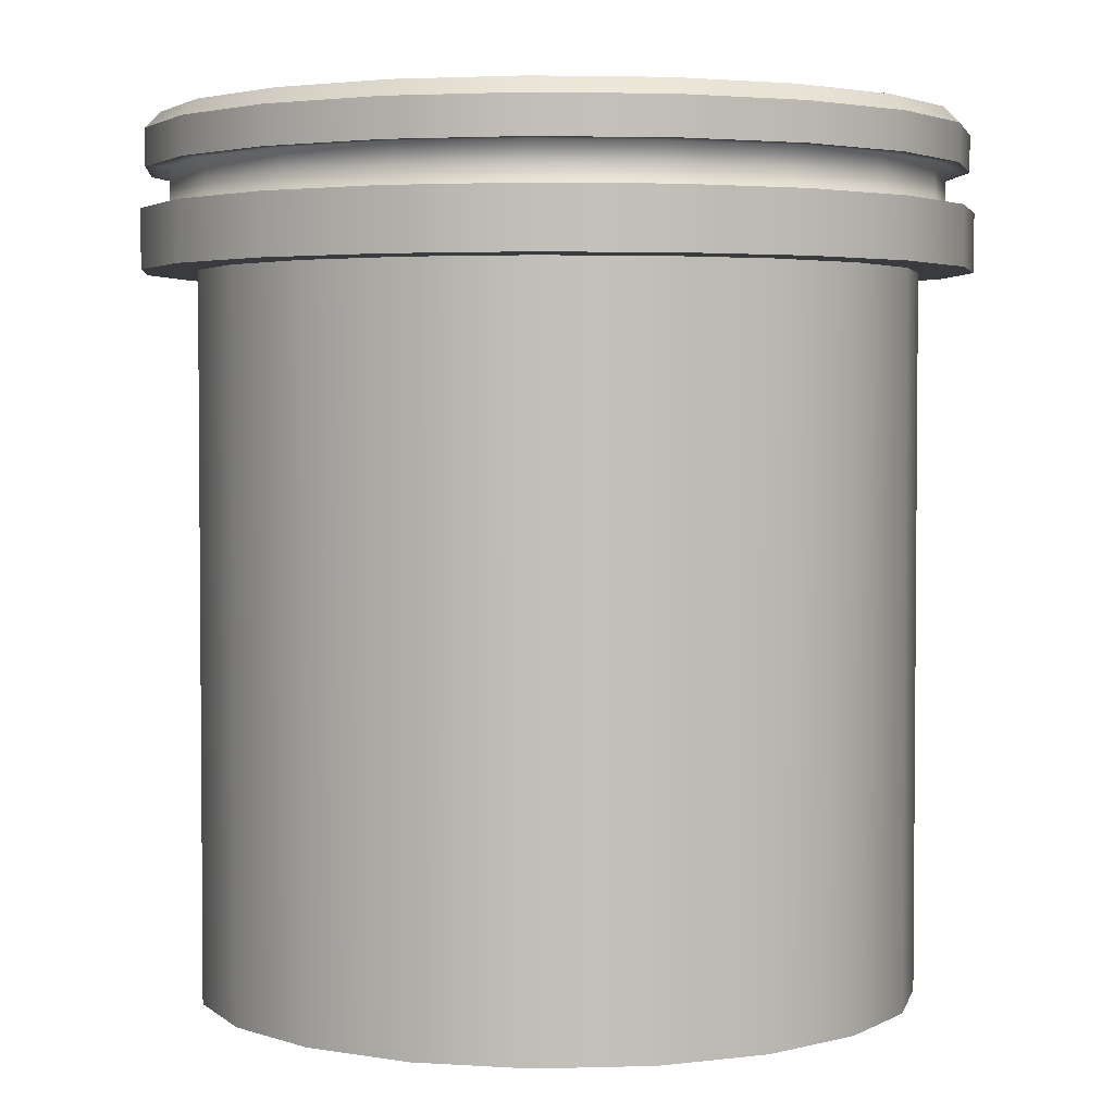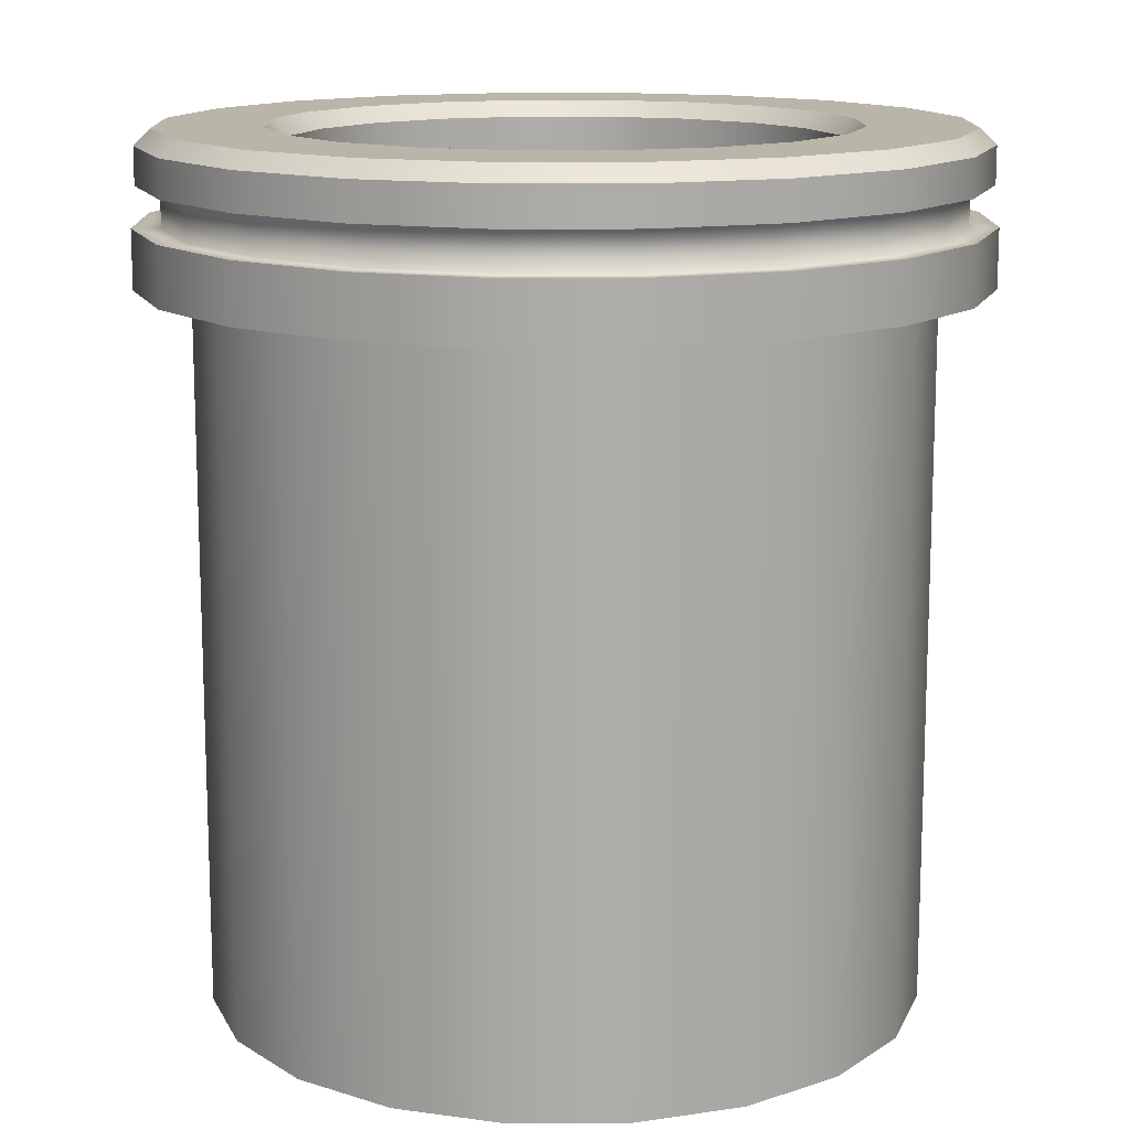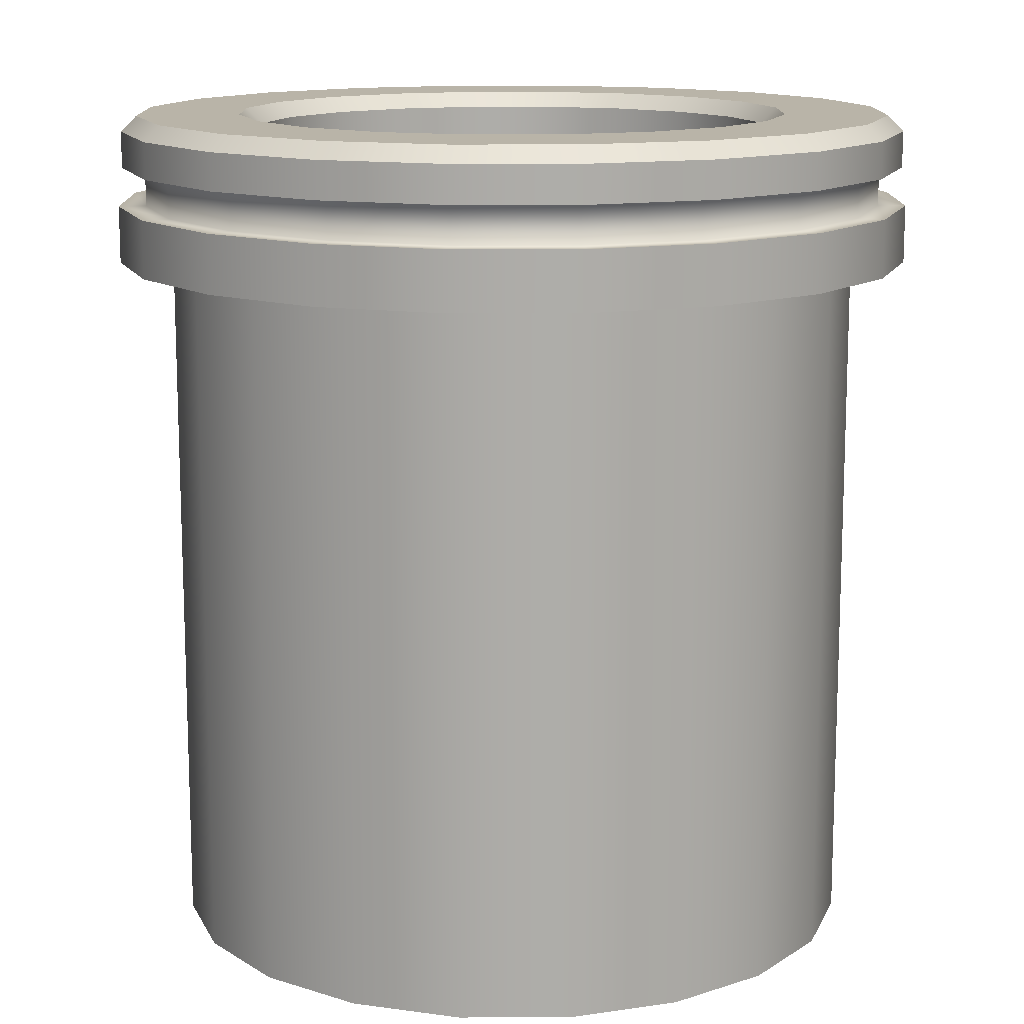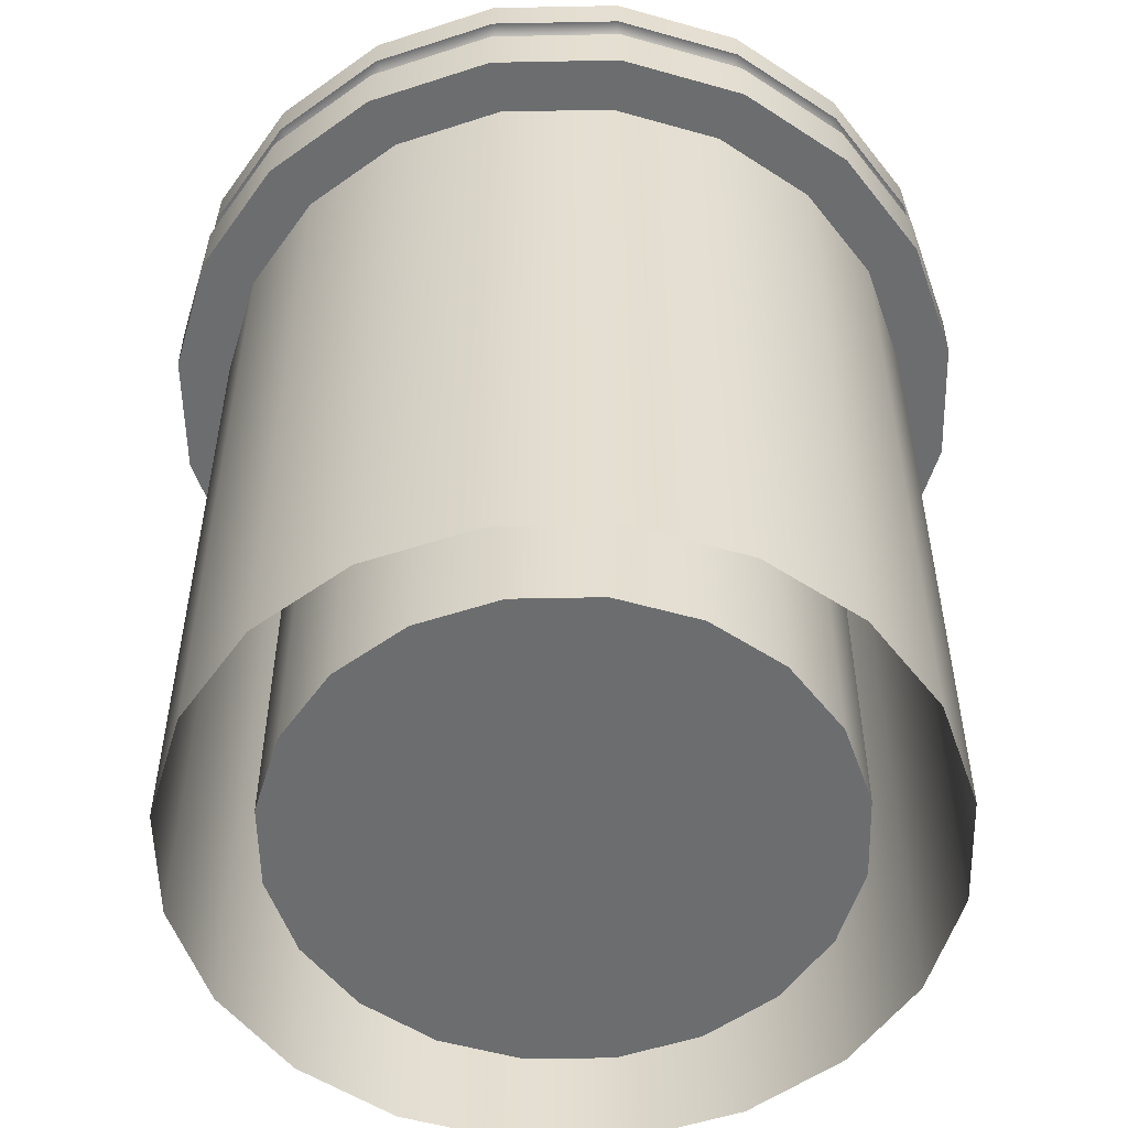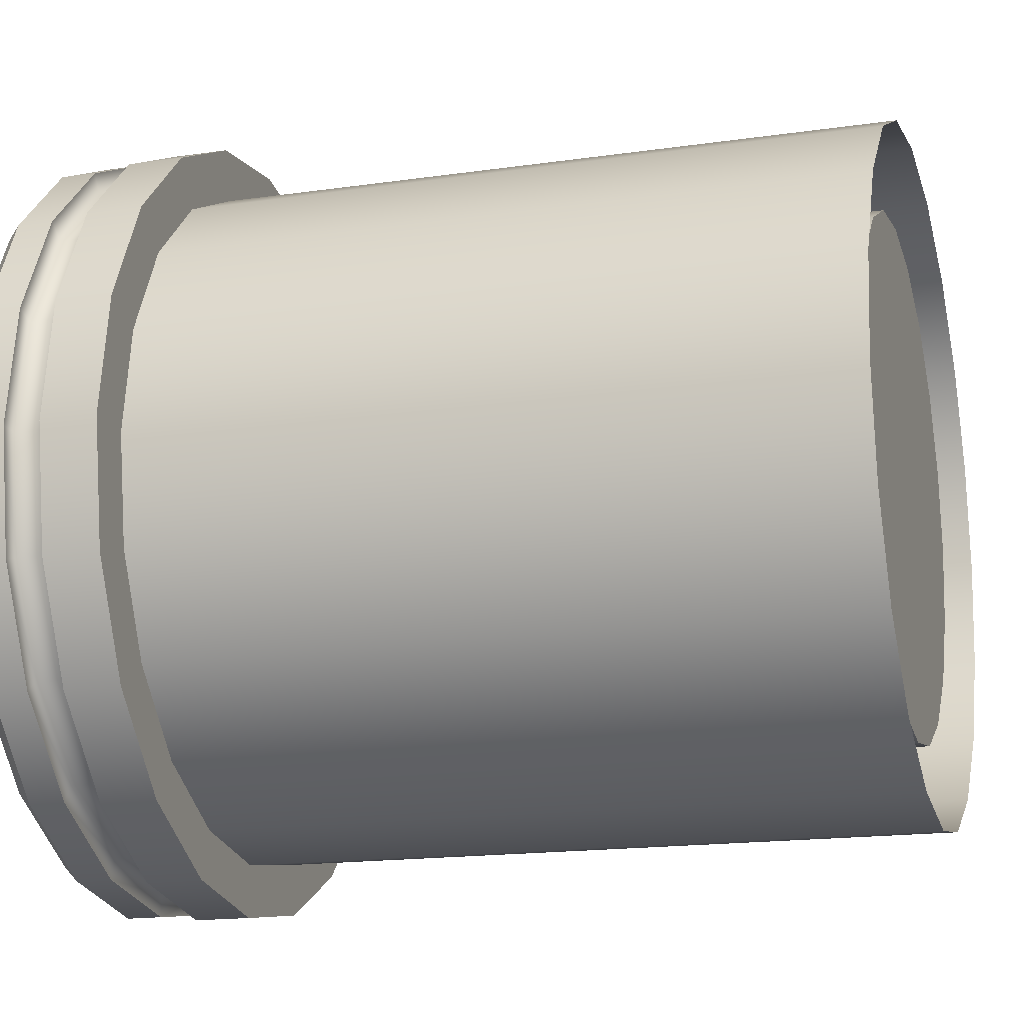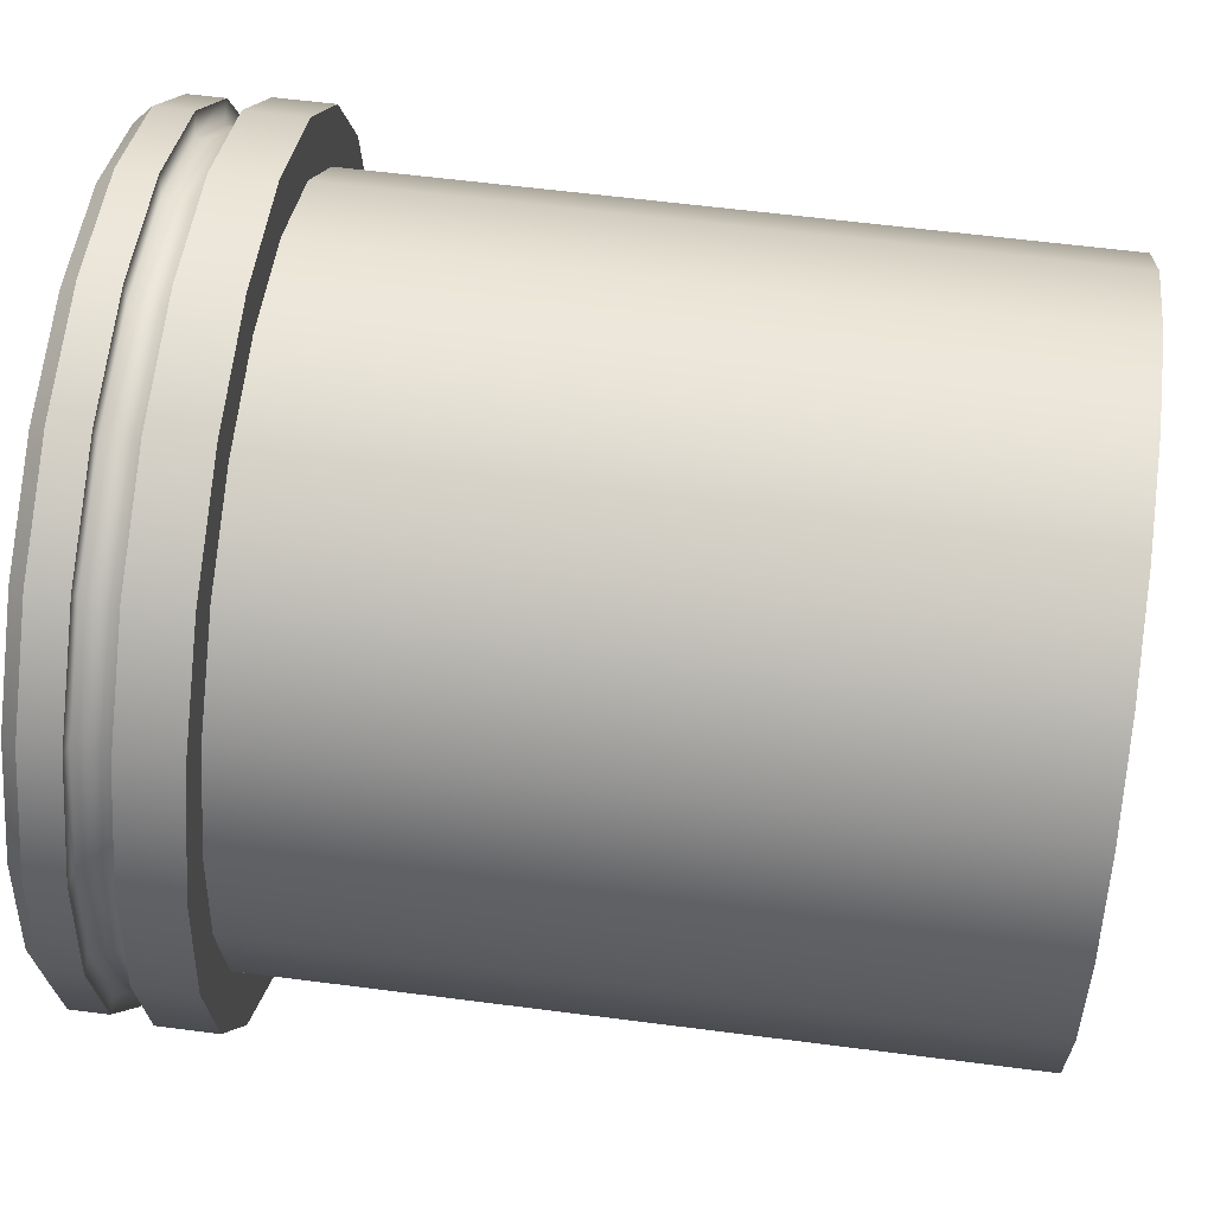
<metadata>
{"format":"obj","ext":"obj","renderer":"f3d","projection":"perspective","resolution":1024,"background":"white","views":[{"elev":3.1,"azim":57.6,"up":"+Z"},{"elev":13.6,"azim":-63.6,"up":"+Z"},{"elev":13.3,"azim":-99.5,"up":"+Z"},{"elev":-53.9,"azim":82.2,"up":"+Z"},{"elev":-16.8,"azim":106.4,"up":"+Y"},{"elev":59.1,"azim":97.6,"up":"+Y"}]}
</metadata>
<code>
g default
v 0.9511 0.309 -1.211
v 0.809 0.5878 -1.211
v 0.5878 0.809 -1.211
v 0.309 0.9511 -1.211
v 0 1 -1.211
v -0.309 0.9511 -1.211
v -0.5878 0.809 -1.211
v -0.809 0.5878 -1.211
v -0.9511 0.309 -1.211
v -1 0 -1.211
v -0.9511 -0.309 -1.211
v -0.809 -0.5878 -1.211
v -0.5878 -0.809 -1.211
v -0.309 -0.9511 -1.211
v 0 -1 -1.211
v 0.309 -0.9511 -1.211
v 0.5878 -0.809 -1.211
v 0.809 -0.5878 -1.211
v 0.9511 -0.309 -1.211
v 1 0 -1.211
v 0.9511 0.309 0.789
v 0.809 0.5878 0.789
v 0.5878 0.809 0.789
v 0.309 0.9511 0.789
v 0 1 0.789
v -0.309 0.9511 0.789
v -0.5878 0.809 0.789
v -0.809 0.5878 0.789
v -0.9511 0.309 0.789
v -1 0 0.789
v -0.9511 -0.309 0.789
v -0.809 -0.5878 0.789
v -0.5878 -0.809 0.789
v -0.309 -0.9511 0.789
v 0 -1 0.789
v 0.309 -0.9511 0.789
v 0.5878 -0.809 0.789
v 0.809 -0.5878 0.789
v 0.9511 -0.309 0.789
v 1 0 0.789
v 1.096 0.3561 0.789
v 0.9323 0.6774 0.789
v 0.6774 0.9323 0.789
v 0.3561 1.096 0.789
v 0 1.152 0.789
v -0.3561 1.096 0.789
v -0.6774 0.9323 0.789
v -0.9323 0.6774 0.789
v -1.096 0.3561 0.789
v -1.152 0 0.789
v -1.096 -0.3561 0.789
v -0.9323 -0.6774 0.789
v -0.6774 -0.9323 0.789
v -0.3561 -1.096 0.789
v 0 -1.152 0.789
v 0.3561 -1.096 0.789
v 0.6774 -0.9323 0.789
v 0.9323 -0.6774 0.789
v 1.096 -0.3561 0.789
v 1.152 0 0.789
v 1.096 0.3561 0.9524
v 0.9323 0.6774 0.9524
v 0.6774 0.9323 0.9524
v 0.3561 1.096 0.9524
v 0 1.152 0.9524
v -0.3561 1.096 0.9524
v -0.6774 0.9323 0.9524
v -0.9323 0.6774 0.9524
v -1.096 0.3561 0.9524
v -1.152 0 0.9524
v -1.096 -0.3561 0.9524
v -0.9323 -0.6774 0.9524
v -0.6774 -0.9323 0.9524
v -0.3561 -1.096 0.9524
v 0 -1.152 0.9524
v 0.3561 -1.096 0.9524
v 0.6774 -0.9323 0.9524
v 0.9323 -0.6774 0.9524
v 1.096 -0.3561 0.9524
v 1.152 0 0.9524
v 1.021 0.3318 0.9524
v 0.8686 0.6311 0.9524
v 0.6311 0.8686 0.9524
v 0.3318 1.021 0.9524
v 0 1.074 0.9524
v -0.3318 1.021 0.9524
v -0.6311 0.8686 0.9524
v -0.8686 0.6311 0.9524
v -1.021 0.3318 0.9524
v -1.074 0 0.9524
v -1.021 -0.3318 0.9524
v -0.8686 -0.6311 0.9524
v -0.6311 -0.8686 0.9524
v -0.3318 -1.021 0.9524
v 0 -1.074 0.9524
v 0.3318 -1.021 0.9524
v 0.6311 -0.8686 0.9524
v 0.8686 -0.6311 0.9524
v 1.021 -0.3318 0.9524
v 1.074 0 0.9524
v 1.021 0.3318 1.063
v 0.8686 0.6311 1.063
v 0.6311 0.8686 1.063
v 0.3318 1.021 1.063
v 0 1.074 1.063
v -0.3318 1.021 1.063
v -0.6311 0.8686 1.063
v -0.8686 0.6311 1.063
v -1.021 0.3318 1.063
v -1.074 0 1.063
v -1.021 -0.3318 1.063
v -0.8686 -0.6311 1.063
v -0.6311 -0.8686 1.063
v -0.3318 -1.021 1.063
v 0 -1.074 1.063
v 0.3318 -1.021 1.063
v 0.6311 -0.8686 1.063
v 0.8686 -0.6311 1.063
v 1.021 -0.3318 1.063
v 1.074 0 1.063
v 1.083 0.352 1.063
v 0.9215 0.6695 1.063
v 0.6695 0.9215 1.063
v 0.352 1.083 1.063
v 0 1.139 1.063
v -0.352 1.083 1.063
v -0.6695 0.9215 1.063
v -0.9215 0.6695 1.063
v -1.083 0.352 1.063
v -1.139 0 1.063
v -1.083 -0.352 1.063
v -0.9215 -0.6695 1.063
v -0.6695 -0.9215 1.063
v -0.352 -1.083 1.063
v 0 -1.139 1.063
v 0.352 -1.083 1.063
v 0.6695 -0.9215 1.063
v 0.9215 -0.6695 1.063
v 1.083 -0.352 1.063
v 1.139 0 1.063
v 0.7175 0.2331 -1.154
v 0.6104 0.4435 -1.154
v 0.4435 0.6104 -1.154
v 0.2331 0.7175 -1.154
v 0 0.7545 -1.154
v -0.2331 0.7175 -1.154
v -0.4435 0.6104 -1.154
v -0.6104 0.4435 -1.154
v -0.7175 0.2331 -1.154
v -0.7545 0 -1.154
v -0.7175 -0.2331 -1.154
v -0.6104 -0.4435 -1.154
v -0.4435 -0.6104 -1.154
v -0.2331 -0.7175 -1.154
v 0 -0.7545 -1.154
v 0.2331 -0.7175 -1.154
v 0.4435 -0.6104 -1.154
v 0.6104 -0.4435 -1.154
v 0.7175 -0.2331 -1.154
v 0.7545 0 -1.154
v 0 0 -1.154
v 1.083 0.352 1.167
v 1.041 0.3381 1.211
v 0.9215 0.6695 1.167
v 0.8852 0.6431 1.211
v 0.6695 0.9215 1.167
v 0.6431 0.8852 1.211
v 0.352 1.083 1.167
v 0.3381 1.041 1.211
v 0 1.139 1.167
v 0 1.094 1.211
v -0.352 1.083 1.167
v -0.3381 1.041 1.211
v -0.6695 0.9215 1.167
v -0.6431 0.8852 1.211
v -0.9215 0.6695 1.167
v -0.8852 0.6431 1.211
v -1.083 0.352 1.167
v -1.041 0.3381 1.211
v -1.139 0 1.167
v -1.094 0 1.211
v -1.083 -0.352 1.167
v -1.041 -0.3381 1.211
v -0.9215 -0.6695 1.167
v -0.8852 -0.6431 1.211
v -0.6695 -0.9215 1.167
v -0.6431 -0.8852 1.211
v -0.352 -1.083 1.167
v -0.3381 -1.041 1.211
v 0 -1.139 1.167
v 0 -1.094 1.211
v 0.352 -1.083 1.167
v 0.3381 -1.041 1.211
v 0.6695 -0.9215 1.167
v 0.6431 -0.8852 1.211
v 0.9215 -0.6695 1.167
v 0.8852 -0.6431 1.211
v 1.083 -0.352 1.167
v 1.041 -0.3381 1.211
v 1.139 0 1.167
v 1.094 0 1.211
v 0.7603 0.247 1.211
v 0.7175 0.2331 1.167
v 0.6467 0.4699 1.211
v 0.6104 0.4435 1.167
v 0.4699 0.6467 1.211
v 0.4435 0.6104 1.167
v 0.247 0.7603 1.211
v 0.2331 0.7175 1.167
v 0 0.7994 1.211
v 0 0.7545 1.167
v -0.247 0.7603 1.211
v -0.2331 0.7175 1.167
v -0.4699 0.6467 1.211
v -0.4435 0.6104 1.167
v -0.6467 0.4699 1.211
v -0.6104 0.4435 1.167
v -0.7603 0.247 1.211
v -0.7175 0.2331 1.167
v -0.7994 0 1.211
v -0.7545 0 1.167
v -0.7603 -0.247 1.211
v -0.7175 -0.2331 1.167
v -0.6467 -0.4699 1.211
v -0.6104 -0.4435 1.167
v -0.4699 -0.6467 1.211
v -0.4435 -0.6104 1.167
v -0.247 -0.7603 1.211
v -0.2331 -0.7175 1.167
v 0 -0.7994 1.211
v 0 -0.7545 1.167
v 0.247 -0.7603 1.211
v 0.2331 -0.7175 1.167
v 0.4699 -0.6467 1.211
v 0.4435 -0.6104 1.167
v 0.6467 -0.4699 1.211
v 0.6104 -0.4435 1.167
v 0.7603 -0.247 1.211
v 0.7175 -0.2331 1.167
v 0.7994 0 1.211
v 0.7545 0 1.167
g Pipe_for_Water_low low
f 1 2 22 21
f 2 3 23 22
f 3 4 24 23
f 4 5 25 24
f 5 6 26 25
f 6 7 27 26
f 7 8 28 27
f 8 9 29 28
f 9 10 30 29
f 10 11 31 30
f 11 12 32 31
f 12 13 33 32
f 13 14 34 33
f 14 15 35 34
f 15 16 36 35
f 16 17 37 36
f 17 18 38 37
f 18 19 39 38
f 19 20 40 39
f 20 1 21 40
f 21 22 42 41
f 22 23 43 42
f 23 24 44 43
f 24 25 45 44
f 25 26 46 45
f 26 27 47 46
f 27 28 48 47
f 28 29 49 48
f 29 30 50 49
f 30 31 51 50
f 31 32 52 51
f 32 33 53 52
f 33 34 54 53
f 34 35 55 54
f 35 36 56 55
f 36 37 57 56
f 37 38 58 57
f 38 39 59 58
f 39 40 60 59
f 40 21 41 60
f 41 42 62 61
f 42 43 63 62
f 43 44 64 63
f 44 45 65 64
f 45 46 66 65
f 46 47 67 66
f 47 48 68 67
f 48 49 69 68
f 49 50 70 69
f 50 51 71 70
f 51 52 72 71
f 52 53 73 72
f 53 54 74 73
f 54 55 75 74
f 55 56 76 75
f 56 57 77 76
f 57 58 78 77
f 58 59 79 78
f 59 60 80 79
f 60 41 61 80
f 61 62 82 81
f 62 63 83 82
f 63 64 84 83
f 64 65 85 84
f 65 66 86 85
f 66 67 87 86
f 67 68 88 87
f 68 69 89 88
f 69 70 90 89
f 70 71 91 90
f 71 72 92 91
f 72 73 93 92
f 73 74 94 93
f 74 75 95 94
f 75 76 96 95
f 76 77 97 96
f 77 78 98 97
f 78 79 99 98
f 79 80 100 99
f 80 61 81 100
f 81 82 102 101
f 82 83 103 102
f 83 84 104 103
f 84 85 105 104
f 85 86 106 105
f 86 87 107 106
f 87 88 108 107
f 88 89 109 108
f 89 90 110 109
f 90 91 111 110
f 91 92 112 111
f 92 93 113 112
f 93 94 114 113
f 94 95 115 114
f 95 96 116 115
f 96 97 117 116
f 97 98 118 117
f 98 99 119 118
f 99 100 120 119
f 100 81 101 120
f 101 102 122 121
f 102 103 123 122
f 103 104 124 123
f 104 105 125 124
f 105 106 126 125
f 106 107 127 126
f 107 108 128 127
f 108 109 129 128
f 109 110 130 129
f 110 111 131 130
f 111 112 132 131
f 112 113 133 132
f 113 114 134 133
f 114 115 135 134
f 115 116 136 135
f 116 117 137 136
f 117 118 138 137
f 118 119 139 138
f 119 120 140 139
f 120 101 121 140
f 141 142 161
f 142 143 161
f 143 144 161
f 144 145 161
f 145 146 161
f 146 147 161
f 147 148 161
f 148 149 161
f 149 150 161
f 150 151 161
f 151 152 161
f 152 153 161
f 153 154 161
f 154 155 161
f 155 156 161
f 156 157 161
f 157 158 161
f 158 159 161
f 159 160 161
f 160 141 161
f 162 163 201 200
f 163 162 164 165
f 165 164 166 167
f 167 166 168 169
f 169 168 170 171
f 171 170 172 173
f 173 172 174 175
f 175 174 176 177
f 177 176 178 179
f 179 178 180 181
f 181 180 182 183
f 183 182 184 185
f 185 184 186 187
f 187 186 188 189
f 189 188 190 191
f 191 190 192 193
f 193 192 194 195
f 195 194 196 197
f 197 196 198 199
f 199 198 200 201
f 202 203 241 240
f 203 202 204 205
f 205 204 206 207
f 207 206 208 209
f 209 208 210 211
f 211 210 212 213
f 213 212 214 215
f 215 214 216 217
f 217 216 218 219
f 219 218 220 221
f 221 220 222 223
f 223 222 224 225
f 225 224 226 227
f 227 226 228 229
f 229 228 230 231
f 231 230 232 233
f 233 232 234 235
f 235 234 236 237
f 237 236 238 239
f 239 238 240 241
f 121 122 164 162
f 122 123 166 164
f 123 124 168 166
f 124 125 170 168
f 125 126 172 170
f 126 127 174 172
f 127 128 176 174
f 128 129 178 176
f 129 130 180 178
f 130 131 182 180
f 131 132 184 182
f 132 133 186 184
f 133 134 188 186
f 134 135 190 188
f 135 136 192 190
f 136 137 194 192
f 137 138 196 194
f 138 139 198 196
f 139 140 200 198
f 140 121 162 200
f 163 165 204 202
f 165 167 206 204
f 167 169 208 206
f 169 171 210 208
f 171 173 212 210
f 173 175 214 212
f 175 177 216 214
f 177 179 218 216
f 179 181 220 218
f 181 183 222 220
f 183 185 224 222
f 185 187 226 224
f 187 189 228 226
f 189 191 230 228
f 191 193 232 230
f 193 195 234 232
f 195 197 236 234
f 197 199 238 236
f 199 201 240 238
f 201 163 202 240
f 203 205 142 141
f 205 207 143 142
f 207 209 144 143
f 209 211 145 144
f 211 213 146 145
f 213 215 147 146
f 215 217 148 147
f 217 219 149 148
f 219 221 150 149
f 221 223 151 150
f 223 225 152 151
f 225 227 153 152
f 227 229 154 153
f 229 231 155 154
f 231 233 156 155
f 233 235 157 156
f 235 237 158 157
f 237 239 159 158
f 239 241 160 159
f 241 203 141 160

</code>
